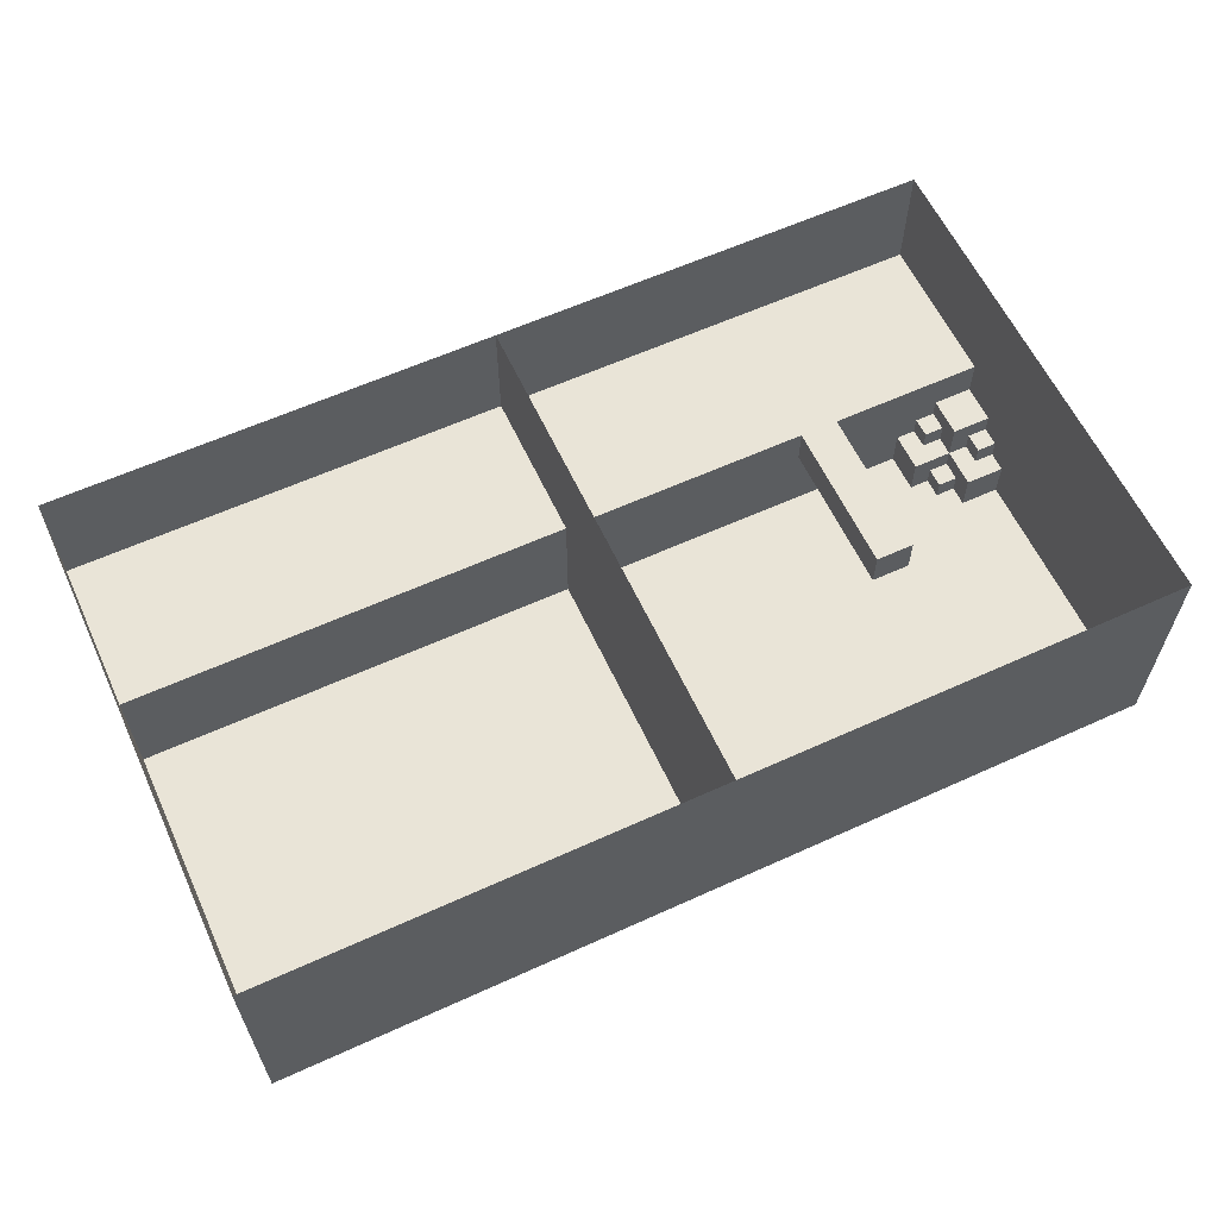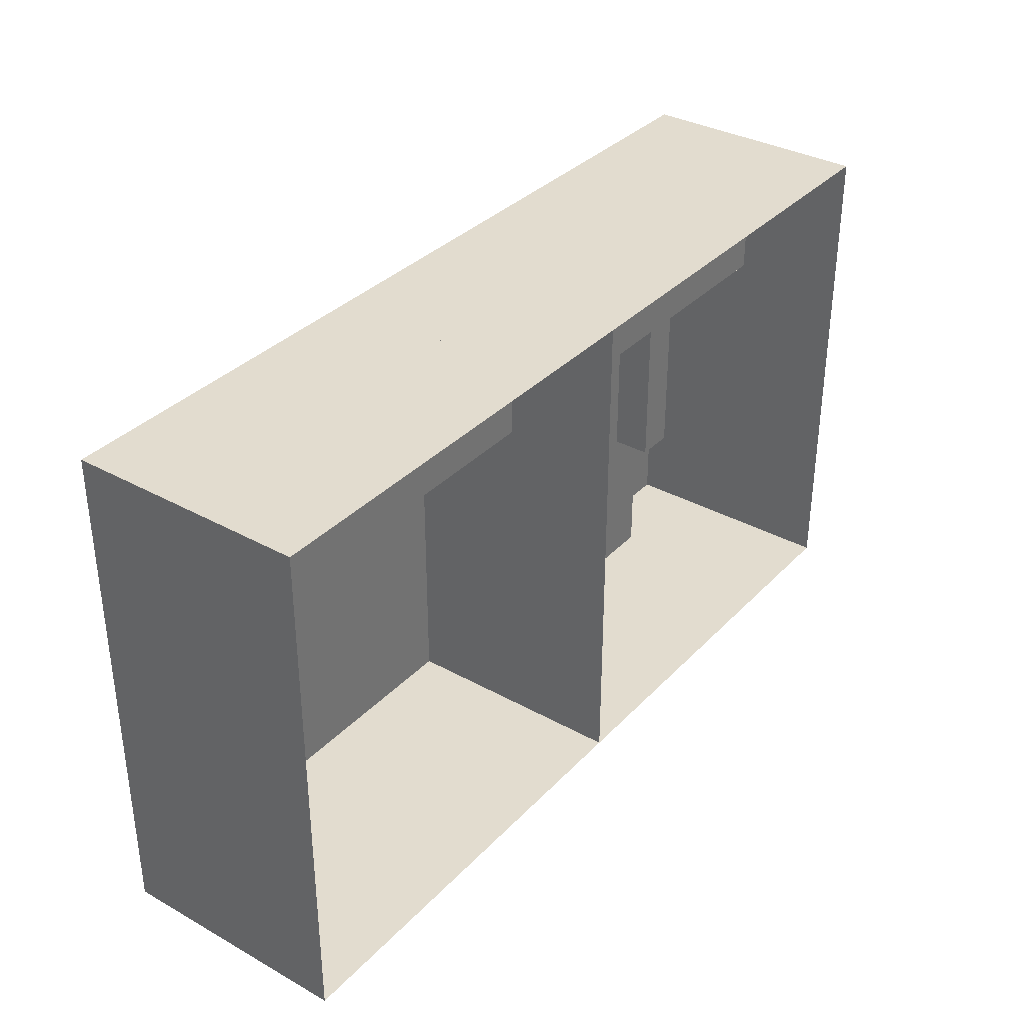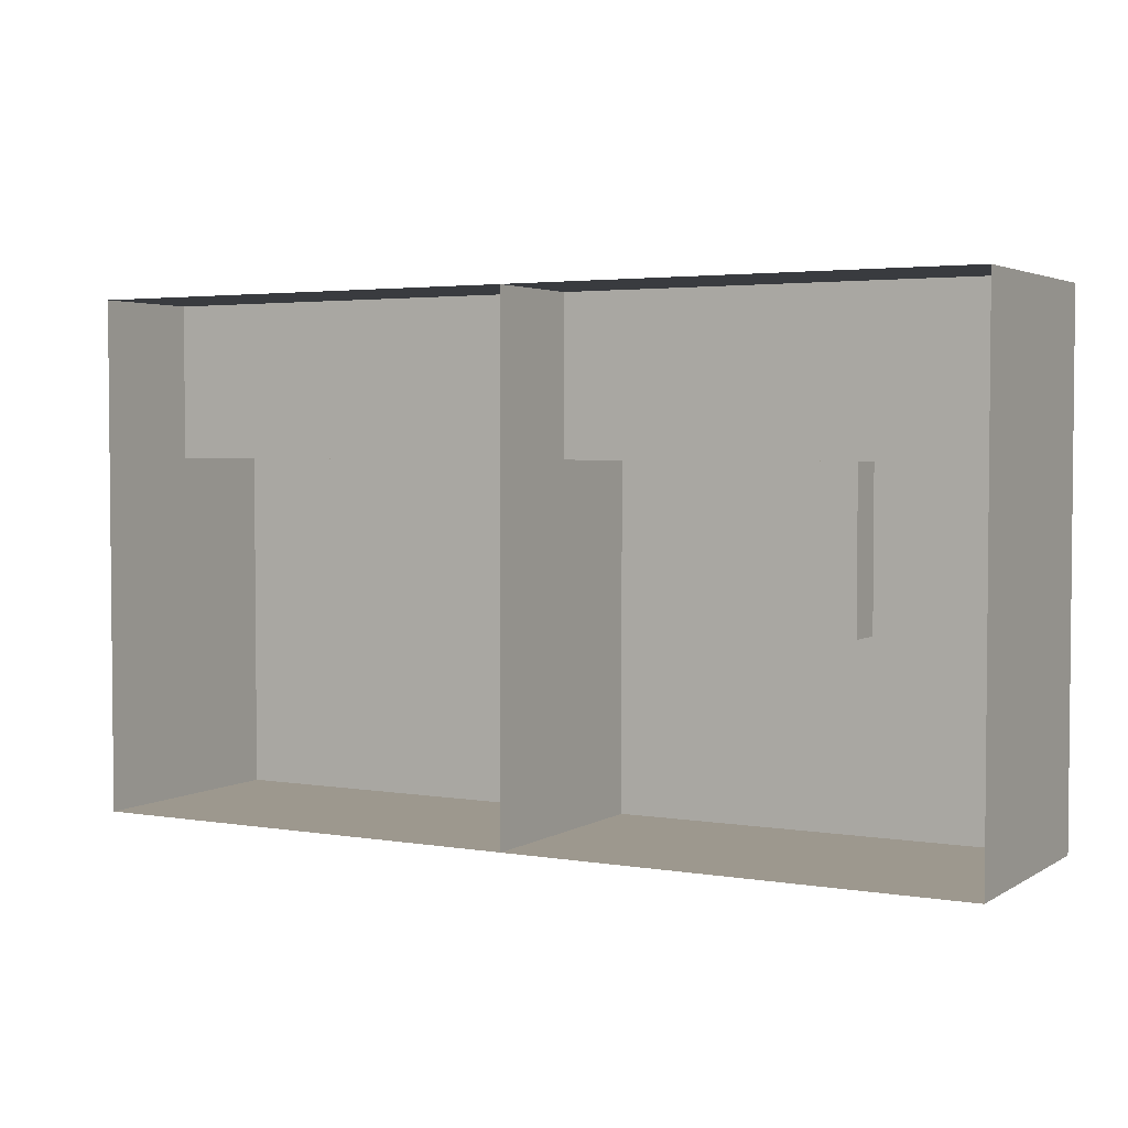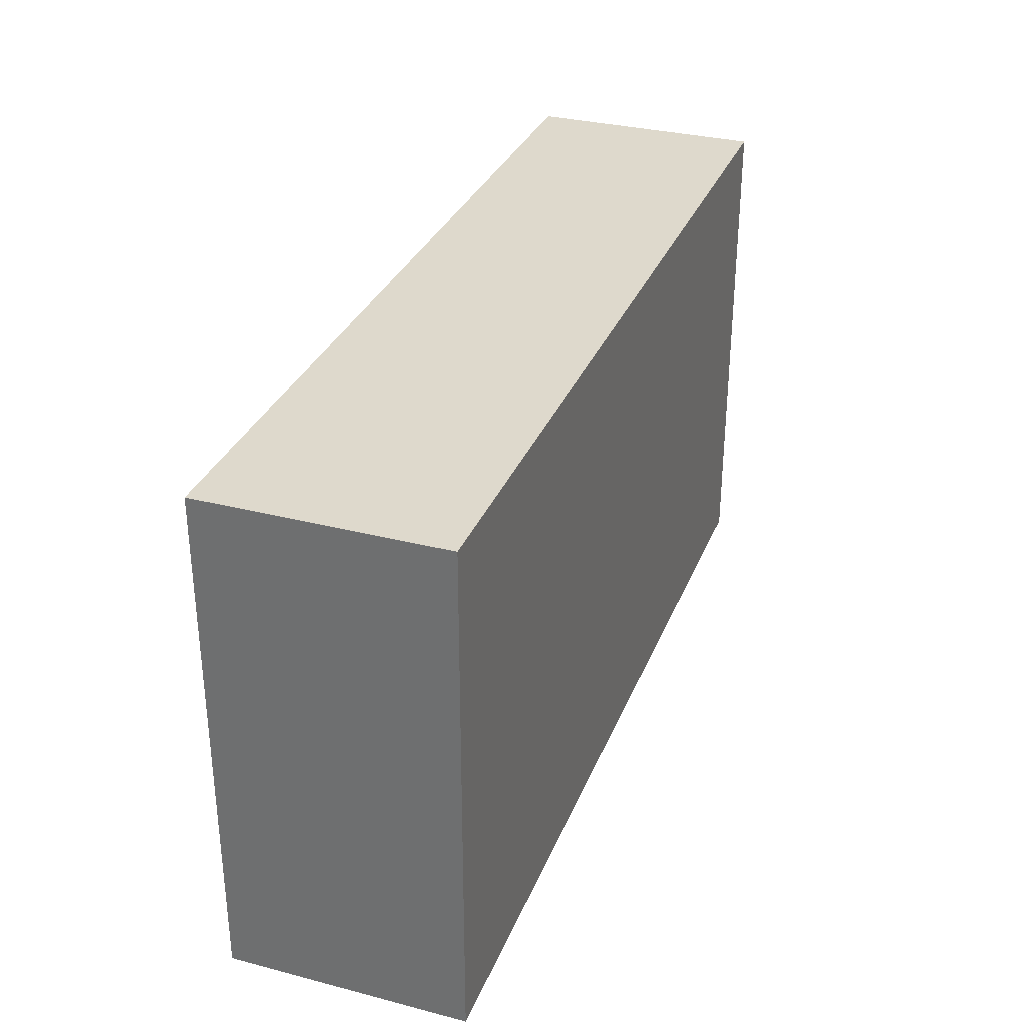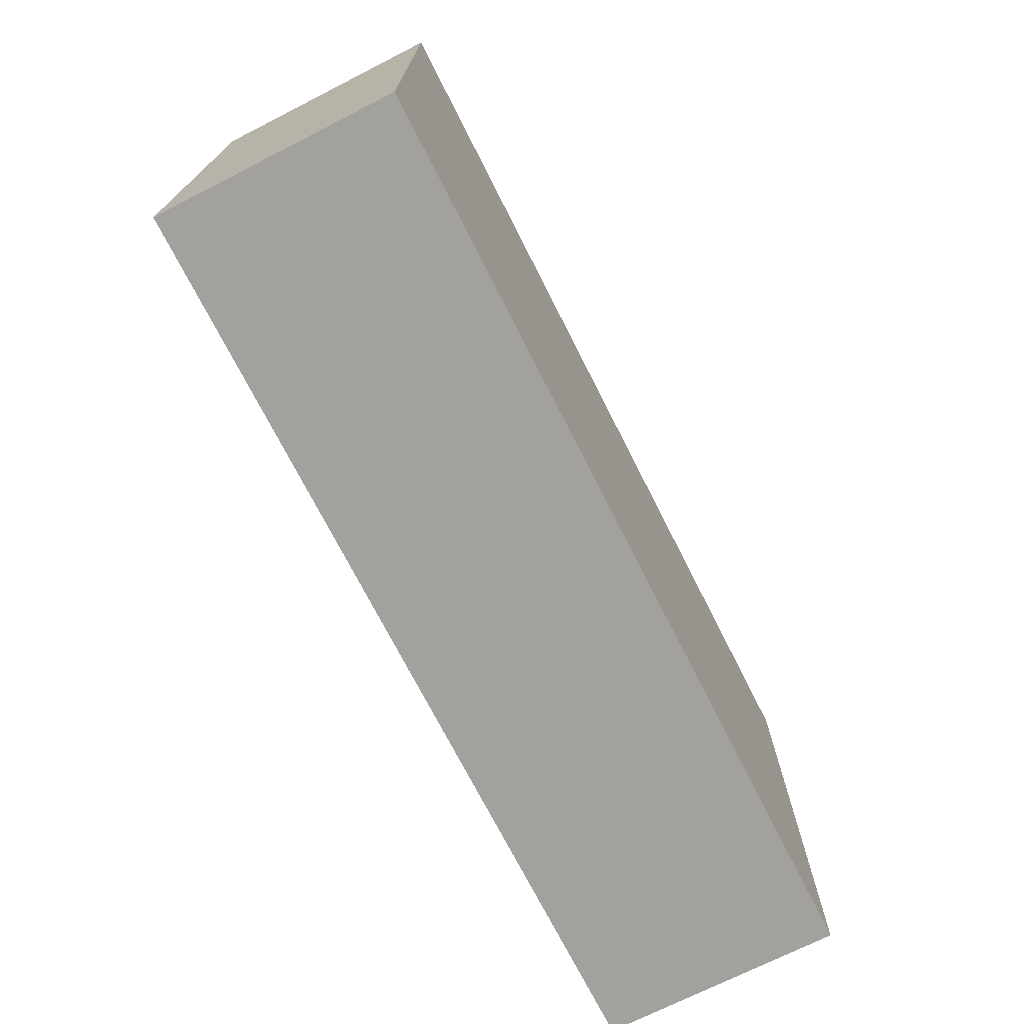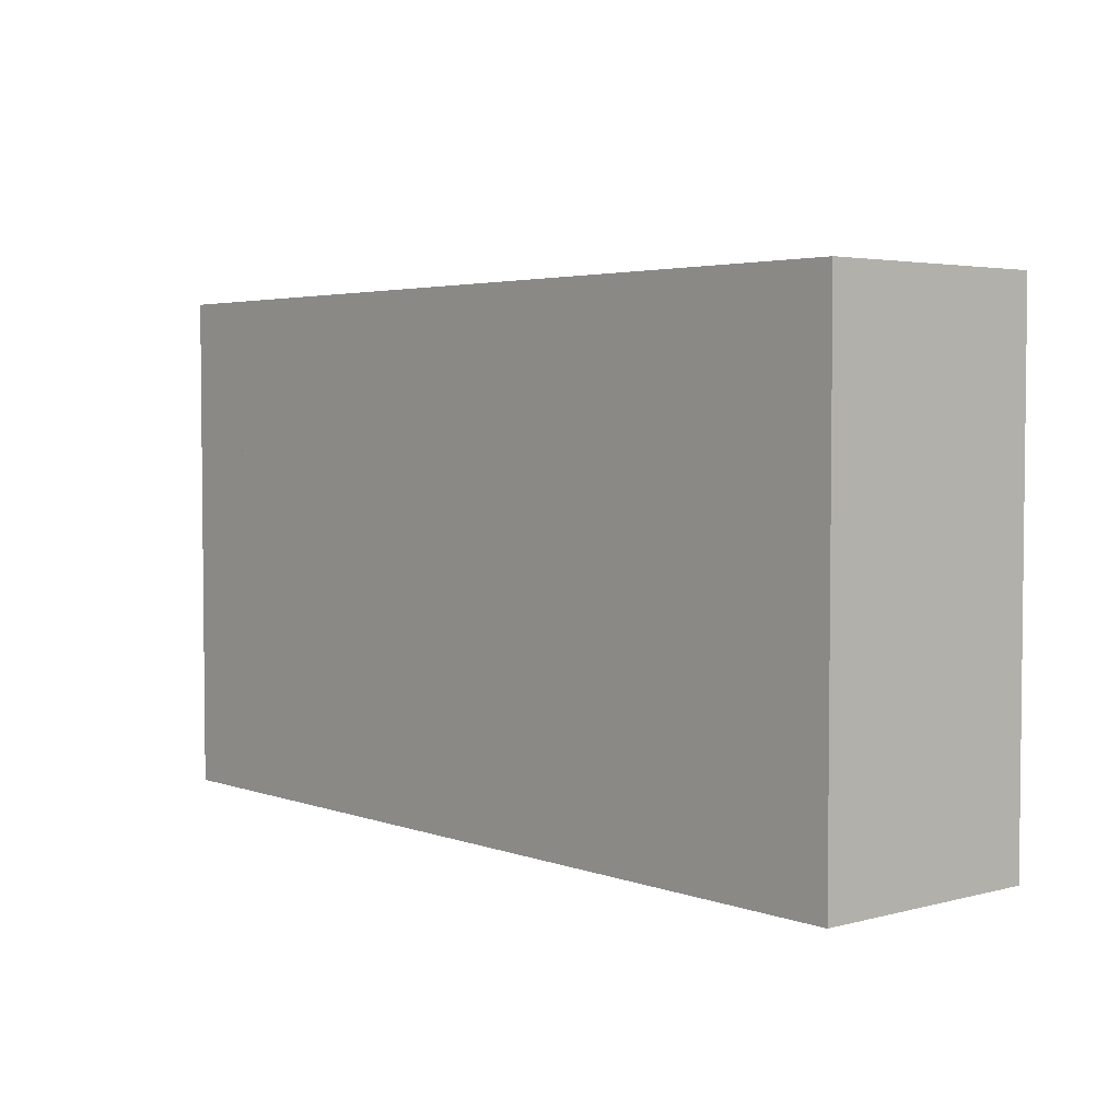
<metadata>
{"format":"obj","ext":"obj","renderer":"f3d","projection":"perspective","resolution":1024,"background":"white","views":[{"elev":60.8,"azim":155.1,"up":"+Y"},{"elev":34.6,"azim":126.6,"up":"+Z"},{"elev":3.2,"azim":-150.9,"up":"+Z"},{"elev":32.1,"azim":-70.2,"up":"+Z"},{"elev":-72.1,"azim":-63.1,"up":"+Z"},{"elev":3.7,"azim":49.4,"up":"+Z"}]}
</metadata>
<code>
o 立方体.006
v -30 8 -14
v -30 12 -14
v -30 8 -22
v -30 12 -22
v -22 8 -14
v -22 12 -14
v -22 8 -22
v -22 12 -22
v 46 24 -26
v 46 -4e-06 -26
v 46 24 26
v 46 1.2e-05 26
v -46 24 26
v -46 1.2e-05 26
v -46 24 -26
v -46 -4e-06 -26
v -46 24 -26
v -46 -8e-06 -26
v 46 24 -26
v 46 0 -26
v 46 24 26
v 46 1.6e-05 26
v -46 24 26
v -46 8e-06 26
v -46 8e-06 26
v 46 8e-06 26
v -46 -8e-06 -26
v 46 -8e-06 -26
v -46 8e-06 26
v -46 12 26
v -46 4e-06 10
v -46 12 10
v 46 8e-06 26
v 46 12 26
v 46 4e-06 10
v 46 12 10
v -46 4e-06 10
v -46 4 10
v -46 0 6
v -46 4 6
v -42 4e-06 10
v -42 4 10
v -42 0 6
v -42 4 6
v -42 4e-06 10
v -42 4 10
v -42 0 6
v -42 4 6
v -38 4e-06 10
v -38 4 10
v -38 0 6
v -38 4 6
v -46 0 6
v -46 4 6
v -46 0 2
v -46 4 2
v -42 0 6
v -42 4 6
v -42 0 2
v -42 4 2
v -46 4 10
v -46 8 10
v -46 4 6
v -46 8 6
v -42 4 10
v -42 8 10
v -42 4 6
v -42 8 6
v -30 8 10
v -30 12 10
v -30 8 -6
v -30 12 -6
v -26 8 10
v -26 12 10
v -26 8 -6
v -26 12 -6
v 0 8e-06 26
v 0 24 26
v 0 -8e-06 -26
v 0 24 -26
v -42 0 6
v -42 2 6
v -42 0 4
v -42 2 4
v -40 0 6
v -40 2 6
v -40 0 4
v -40 2 4
v -42 4 10
v -42 6 10
v -42 4 8
v -42 6 8
v -40 4 10
v -40 6 10
v -40 4 8
v -40 6 8
v -46 4 6
v -46 6 6
v -46 4 4
v -46 6 4
v -44 4 6
v -44 6 6
v -44 4 4
v -44 6 4
v -28 2 -4
v -28 4 -4
v -28 2 -6
v -28 4 -6
v -26 2 -4
v -26 4 -4
v -26 2 -6
v -26 4 -6
f 7 1 3
f 10 11 9
f 14 15 13
f 18 19 17
f 22 23 21
f 26 27 25
f 30 31 29
f 36 33 35
f 34 29 33
f 35 29 31
f 38 39 37
f 40 43 39
f 44 41 43
f 42 37 41
f 43 37 39
f 40 42 44
f 46 47 45
f 48 51 47
f 52 49 51
f 50 45 49
f 51 45 47
f 48 50 52
f 54 55 53
f 58 53 57
f 59 53 55
f 62 63 61
f 64 67 63
f 68 65 67
f 66 61 65
f 67 61 63
f 64 66 68
f 70 71 69
f 72 75 71
f 76 73 75
f 74 69 73
f 75 69 71
f 72 74 76
f 78 79 77
f 7 5 1
f 10 12 11
f 14 16 15
f 18 20 19
f 22 24 23
f 26 28 27
f 30 32 31
f 36 34 33
f 34 30 29
f 35 33 29
f 38 40 39
f 40 44 43
f 44 42 41
f 42 38 37
f 43 41 37
f 40 38 42
f 46 48 47
f 48 52 51
f 52 50 49
f 50 46 45
f 51 49 45
f 48 46 50
f 54 56 55
f 58 54 53
f 59 57 53
f 62 64 63
f 64 68 67
f 68 66 65
f 66 62 61
f 67 65 61
f 64 62 66
f 70 72 71
f 72 76 75
f 76 74 73
f 74 70 69
f 75 73 69
f 72 70 74
f 78 80 79
f 82 83 81
f 84 87 83
f 88 85 87
f 86 81 85
f 87 81 83
f 84 86 88
f 82 84 83
f 84 88 87
f 88 86 85
f 86 82 81
f 87 85 81
f 84 82 86
f 90 91 89
f 92 95 91
f 96 93 95
f 94 89 93
f 95 89 91
f 92 94 96
f 90 92 91
f 92 96 95
f 96 94 93
f 94 90 89
f 95 93 89
f 92 90 94
f 98 99 97
f 100 103 99
f 104 101 103
f 102 97 101
f 103 97 99
f 100 102 104
f 98 100 99
f 100 104 103
f 104 102 101
f 102 98 97
f 103 101 97
f 100 98 102
f 56 59 55
f 60 57 59
f 56 58 60
f 56 60 59
f 60 58 57
f 56 54 58
f 32 35 31
f 32 34 36
f 32 36 35
f 32 30 34

</code>
